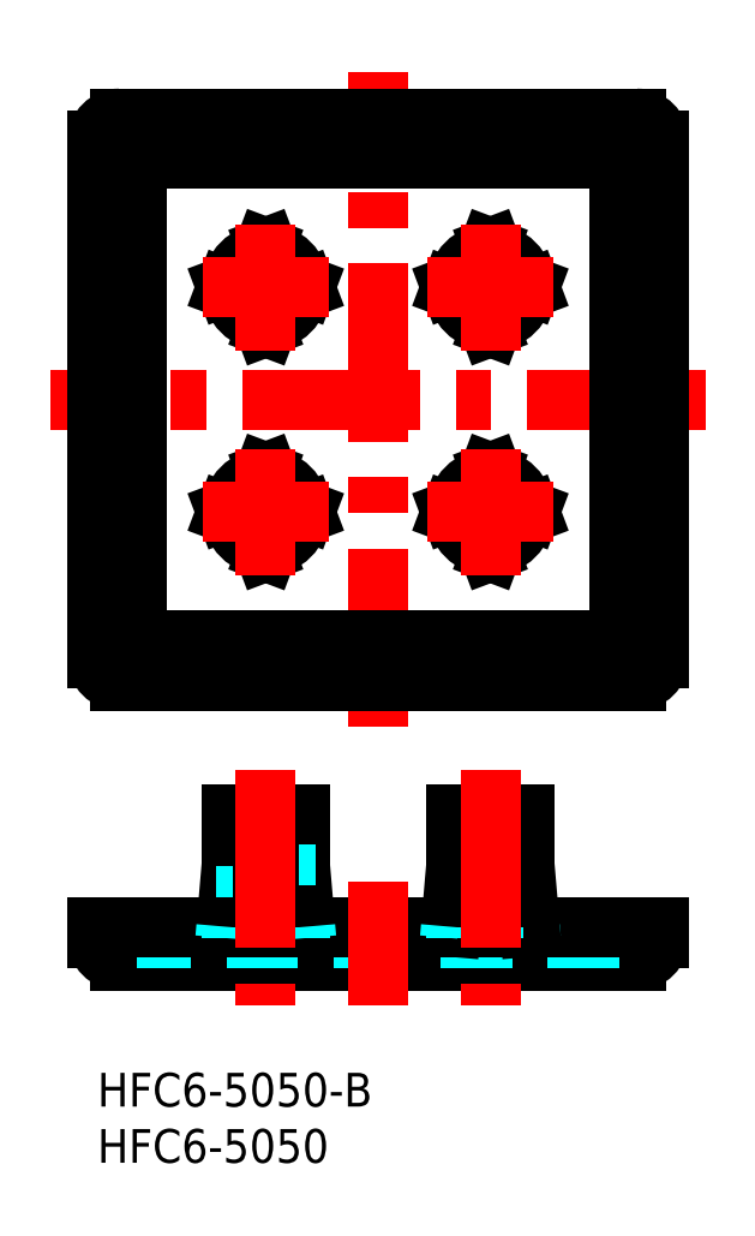
<metadata>
{"format":"dxf","ext":"dxf","renderer":"ezdxf+matplotlib","layout":"modelspace","background":"white","min_lineweight":24,"dpi":150}
</metadata>
<code>
0
SECTION
2
ENTITIES
0
INSERT
8
MSM_CONTINUOUS
2
*U1
10
0
20
0
30
0
0
CIRCLE
8
MSM_CONTINUOUS
10
15
20
69.91
30
0
40
1.8
0
CIRCLE
8
MSM_CONTINUOUS
10
15
20
69.91
30
0
40
3
0
ARC
8
MSM_CONTINUOUS
10
11.5
20
69.91
30
0
40
0.1
50
110.6
51
249.4
0
ARC
8
MSM_CONTINUOUS
10
15
20
73.41
30
0
40
0.1
50
20.56
51
159.4
0
ARC
8
MSM_CONTINUOUS
10
18.5
20
69.91
30
0
40
0.1
50
290.6
51
69.44
0
ARC
8
MSM_CONTINUOUS
10
15
20
66.41
30
0
40
0.1
50
200.6
51
339.4
0
LINE
8
MSM_CONTINUOUS
10
14.91
20
73.44
30
0
11
14.7
21
72.89
31
0
0
LINE
8
MSM_CONTINUOUS
10
11.46
20
69.81
30
0
11
12.02
21
69.61
31
0
0
LINE
8
MSM_CONTINUOUS
10
15.09
20
66.37
30
0
11
15.3
21
66.92
31
0
0
LINE
8
MSM_CONTINUOUS
10
18.54
20
70
30
0
11
17.98
21
70.21
31
0
0
LINE
8
MSM_CONTINUOUS
10
15.3
20
72.89
30
0
11
15.09
21
73.44
31
0
0
LINE
8
MSM_CONTINUOUS
10
12.02
20
70.21
30
0
11
11.46
21
70
31
0
0
LINE
8
MSM_CONTINUOUS
10
14.7
20
66.92
30
0
11
14.91
21
66.37
31
0
0
LINE
8
MSM_CONTINUOUS
10
17.98
20
69.61
30
0
11
18.54
21
69.81
31
0
0
LINE
8
MSM_CONTINUOUS
10
18.51
20
13
30
0
11
18
21
19
31
0
0
LINE
8
MSM_CONTINUOUS
10
12
20
13
30
0
11
12
21
23
31
0
0
LINE
8
MSM_CONTINUOUS
10
18
20
23
30
0
11
18
21
13
31
0
0
LINE
8
MSM_CONTINUOUS
10
12
20
19
30
0
11
11.49
21
13
31
0
0
LINE
8
MSM_CONTINUOUS
10
0
20
12
30
0
11
0
21
13
31
0
0
LINE
8
MSM_DASHED
10
13.2
20
12
30
0
11
13.2
21
23
31
0
0
LINE
8
MSM_DASHED
10
16.8
20
23
30
0
11
16.8
21
12
31
0
0
LINE
8
MSM_CONTINUOUS
10
50
20
13
30
0
11
50
21
12
31
0
0
LINE
8
MSM_CONTINUOUS
10
48
20
10
30
0
11
2
21
10
31
0
0
ARC
8
MSM_CONTINUOUS
10
48
20
12
30
0
40
2
50
270
51
0
0
ARC
8
MSM_CONTINUOUS
10
2
20
12
30
0
40
2
50
180
51
270
0
LINE
8
MSM_DASHED
10
46.45
20
12
30
0
11
3.55
21
12
31
0
0
LINE
8
MSM_DASHED
10
3.55
20
13
30
0
11
3.55
21
12
31
0
0
LINE
8
MSM_DASHED
10
46.45
20
12
30
0
11
46.45
21
13
31
0
0
LINE
8
MSM_CONTINUOUS
10
50
20
13
30
0
11
-1.3e-15
21
13
31
0
0
CIRCLE
8
MSM_CONTINUOUS
10
15
20
49.91
30
0
40
1.8
0
CIRCLE
8
MSM_CONTINUOUS
10
15
20
49.91
30
0
40
3
0
ARC
8
MSM_CONTINUOUS
10
11.5
20
49.91
30
0
40
0.1
50
110.6
51
249.4
0
ARC
8
MSM_CONTINUOUS
10
15
20
53.41
30
0
40
0.1
50
20.56
51
159.4
0
ARC
8
MSM_CONTINUOUS
10
18.5
20
49.91
30
0
40
0.1
50
290.6
51
69.44
0
ARC
8
MSM_CONTINUOUS
10
15
20
46.41
30
0
40
0.1
50
200.6
51
339.4
0
LINE
8
MSM_CONTINUOUS
10
14.91
20
53.44
30
0
11
14.7
21
52.89
31
0
0
LINE
8
MSM_CONTINUOUS
10
11.46
20
49.81
30
0
11
12.02
21
49.61
31
0
0
LINE
8
MSM_CONTINUOUS
10
15.09
20
46.37
30
0
11
15.3
21
46.92
31
0
0
LINE
8
MSM_CONTINUOUS
10
18.54
20
50
30
0
11
17.98
21
50.21
31
0
0
LINE
8
MSM_CONTINUOUS
10
15.3
20
52.89
30
0
11
15.09
21
53.44
31
0
0
LINE
8
MSM_CONTINUOUS
10
12.02
20
50.21
30
0
11
11.46
21
50
31
0
0
LINE
8
MSM_CONTINUOUS
10
14.7
20
46.92
30
0
11
14.91
21
46.37
31
0
0
LINE
8
MSM_CONTINUOUS
10
17.98
20
49.61
30
0
11
18.54
21
49.81
31
0
0
CIRCLE
8
MSM_CONTINUOUS
10
35
20
49.91
30
0
40
1.8
0
CIRCLE
8
MSM_CONTINUOUS
10
35
20
49.91
30
0
40
3
0
ARC
8
MSM_CONTINUOUS
10
31.5
20
49.91
30
0
40
0.1
50
110.6
51
249.4
0
ARC
8
MSM_CONTINUOUS
10
35
20
53.41
30
0
40
0.1
50
20.56
51
159.4
0
ARC
8
MSM_CONTINUOUS
10
38.5
20
49.91
30
0
40
0.1
50
290.6
51
69.44
0
ARC
8
MSM_CONTINUOUS
10
35
20
46.41
30
0
40
0.1
50
200.6
51
339.4
0
LINE
8
MSM_CONTINUOUS
10
34.91
20
53.44
30
0
11
34.7
21
52.89
31
0
0
LINE
8
MSM_CONTINUOUS
10
31.46
20
49.81
30
0
11
32.02
21
49.61
31
0
0
LINE
8
MSM_CONTINUOUS
10
35.09
20
46.37
30
0
11
35.3
21
46.92
31
0
0
LINE
8
MSM_CONTINUOUS
10
38.54
20
50
30
0
11
37.98
21
50.21
31
0
0
LINE
8
MSM_CONTINUOUS
10
35.3
20
52.89
30
0
11
35.09
21
53.44
31
0
0
LINE
8
MSM_CONTINUOUS
10
32.02
20
50.21
30
0
11
31.46
21
50
31
0
0
LINE
8
MSM_CONTINUOUS
10
34.7
20
46.92
30
0
11
34.91
21
46.37
31
0
0
LINE
8
MSM_CONTINUOUS
10
37.98
20
49.61
30
0
11
38.54
21
49.81
31
0
0
CIRCLE
8
MSM_CONTINUOUS
10
35
20
69.91
30
0
40
1.8
0
CIRCLE
8
MSM_CONTINUOUS
10
35
20
69.91
30
0
40
3
0
ARC
8
MSM_CONTINUOUS
10
31.5
20
69.91
30
0
40
0.1
50
110.6
51
249.4
0
ARC
8
MSM_CONTINUOUS
10
35
20
73.41
30
0
40
0.1
50
20.56
51
159.4
0
ARC
8
MSM_CONTINUOUS
10
38.5
20
69.91
30
0
40
0.1
50
290.6
51
69.44
0
ARC
8
MSM_CONTINUOUS
10
35
20
66.41
30
0
40
0.1
50
200.6
51
339.4
0
LINE
8
MSM_CONTINUOUS
10
34.91
20
73.44
30
0
11
34.7
21
72.89
31
0
0
LINE
8
MSM_CONTINUOUS
10
31.46
20
69.81
30
0
11
32.02
21
69.61
31
0
0
LINE
8
MSM_CONTINUOUS
10
35.09
20
66.37
30
0
11
35.3
21
66.92
31
0
0
LINE
8
MSM_CONTINUOUS
10
38.54
20
70
30
0
11
37.98
21
70.21
31
0
0
LINE
8
MSM_CONTINUOUS
10
35.3
20
72.89
30
0
11
35.09
21
73.44
31
0
0
LINE
8
MSM_CONTINUOUS
10
32.02
20
70.21
30
0
11
31.46
21
70
31
0
0
LINE
8
MSM_CONTINUOUS
10
34.7
20
66.92
30
0
11
34.91
21
66.37
31
0
0
LINE
8
MSM_CONTINUOUS
10
37.98
20
69.61
30
0
11
38.54
21
69.81
31
0
0
LINE
8
MSM_CONTINUOUS
10
14.7
20
19
30
0
11
14.7
21
13
31
0
0
LINE
8
MSM_CONTINUOUS
10
15.3
20
19
30
0
11
15.3
21
13
31
0
0
LINE
8
MSM_CONTINUOUS
10
18
20
23
30
0
11
12
21
23
31
0
0
LINE
8
MSM_CONTINUOUS
10
15.3
20
19
30
0
11
14.7
21
19
31
0
0
LINE
8
MSM_CENTER
10
20.6
20
49.91
30
0
11
9.4
21
49.91
31
0
0
LINE
8
MSM_CENTER
10
15
20
55.51
30
0
11
15
21
44.31
31
0
0
LINE
8
MSM_CENTER
10
40.6
20
49.91
30
0
11
29.4
21
49.91
31
0
0
LINE
8
MSM_CENTER
10
35
20
55.51
30
0
11
35
21
44.31
31
0
0
LINE
8
MSM_CENTER
10
20.6
20
69.91
30
0
11
9.4
21
69.91
31
0
0
LINE
8
MSM_CENTER
10
15
20
75.51
30
0
11
15
21
64.31
31
0
0
LINE
8
MSM_CENTER
10
40.6
20
69.91
30
0
11
29.4
21
69.91
31
0
0
LINE
8
MSM_CENTER
10
35
20
75.51
30
0
11
35
21
64.31
31
0
0
LINE
8
MSM_DASHED
10
12
20
13
30
0
11
12
21
12
31
0
0
LINE
8
MSM_DASHED
10
11.49
20
13
30
0
11
11.4
21
12
31
0
0
LINE
8
MSM_DASHED
10
18.51
20
13
30
0
11
18.6
21
12
31
0
0
LINE
8
MSM_DASHED
10
14.7
20
13
30
0
11
14.7
21
12
31
0
0
LINE
8
MSM_DASHED
10
15.3
20
13
30
0
11
15.3
21
12
31
0
0
LINE
8
MSM_DASHED
10
18
20
13
30
0
11
18
21
12
31
0
0
LINE
8
MSM_CENTER
10
25
20
30.76
30
0
11
25
21
89.06
31
0
0
LINE
8
MSM_CENTER
10
54.15
20
59.91
30
0
11
-4.15
21
59.91
31
0
0
LINE
8
MSM_CONTINUOUS
10
38
20
13
30
0
11
38
21
23
31
0
0
LINE
8
MSM_CONTINUOUS
10
32
20
23
30
0
11
32
21
13
31
0
0
LINE
8
MSM_DASHED
10
36.8
20
12
30
0
11
36.8
21
23
31
0
0
LINE
8
MSM_DASHED
10
33.2
20
23
30
0
11
33.2
21
12
31
0
0
LINE
8
MSM_CONTINUOUS
10
32
20
23
30
0
11
38
21
23
31
0
0
LINE
8
MSM_CONTINUOUS
10
34.7
20
19
30
0
11
35.3
21
19
31
0
0
LINE
8
MSM_DASHED
10
38
20
13
30
0
11
38
21
12
31
0
0
LINE
8
MSM_DASHED
10
38.51
20
13
30
0
11
38.6
21
12
31
0
0
LINE
8
MSM_CONTINUOUS
10
38
20
19
30
0
11
38.51
21
13
31
0
0
LINE
8
MSM_CONTINUOUS
10
31.49
20
13
30
0
11
32
21
19
31
0
0
LINE
8
MSM_DASHED
10
31.49
20
13
30
0
11
31.4
21
12
31
0
0
LINE
8
MSM_CONTINUOUS
10
35.3
20
19
30
0
11
35.3
21
13
31
0
0
LINE
8
MSM_CONTINUOUS
10
34.7
20
19
30
0
11
34.7
21
13
31
0
0
LINE
8
MSM_DASHED
10
35.3
20
13
30
0
11
35.3
21
12
31
0
0
LINE
8
MSM_DASHED
10
34.7
20
13
30
0
11
34.7
21
12
31
0
0
LINE
8
MSM_DASHED
10
32
20
13
30
0
11
32
21
12
31
0
0
LINE
8
MSM_CENTER
10
15
20
27
30
0
11
15
21
6
31
0
0
LINE
8
MSM_CENTER
10
35
20
27
30
0
11
35
21
6
31
0
0
LINE
8
MSM_CENTER
10
25
20
17
30
0
11
25
21
6
31
0
0
LINE
8
MSM_CONTINUOUS
10
46.45
20
81.36
30
0
11
3.55
21
81.36
31
0
0
LINE
8
MSM_CONTINUOUS
10
46.45
20
38.46
30
0
11
46.45
21
81.36
31
0
0
LINE
8
MSM_CONTINUOUS
10
3.55
20
38.46
30
0
11
46.45
21
38.46
31
0
0
LINE
8
MSM_CONTINUOUS
10
3.55
20
81.36
30
0
11
3.55
21
38.46
31
0
0
LINE
8
MSM_CONTINUOUS
10
2
20
34.91
30
0
11
48
21
34.91
31
0
0
LINE
8
MSM_CONTINUOUS
10
50
20
36.91
30
0
11
50
21
82.91
31
0
0
LINE
8
MSM_CONTINUOUS
10
48
20
84.91
30
0
11
2
21
84.91
31
0
0
LINE
8
MSM_CONTINUOUS
10
2.71e-14
20
82.91
30
0
11
2.71e-14
21
36.91
31
0
0
ARC
8
MSM_CONTINUOUS
10
2
20
82.91
30
0
40
2
50
90
51
180
0
ARC
8
MSM_CONTINUOUS
10
48
20
82.91
30
0
40
2
50
0
51
90
0
ARC
8
MSM_CONTINUOUS
10
2
20
36.91
30
0
40
2
50
180
51
270
0
ARC
8
MSM_CONTINUOUS
10
48
20
36.91
30
0
40
2
50
270
51
0
0
TEXT
8
MSM_PART_NUMBER
10
0
20
-3
30
0
40
3
1
HFC6-5050-B
0
ENDSEC
0
EOF

</code>
